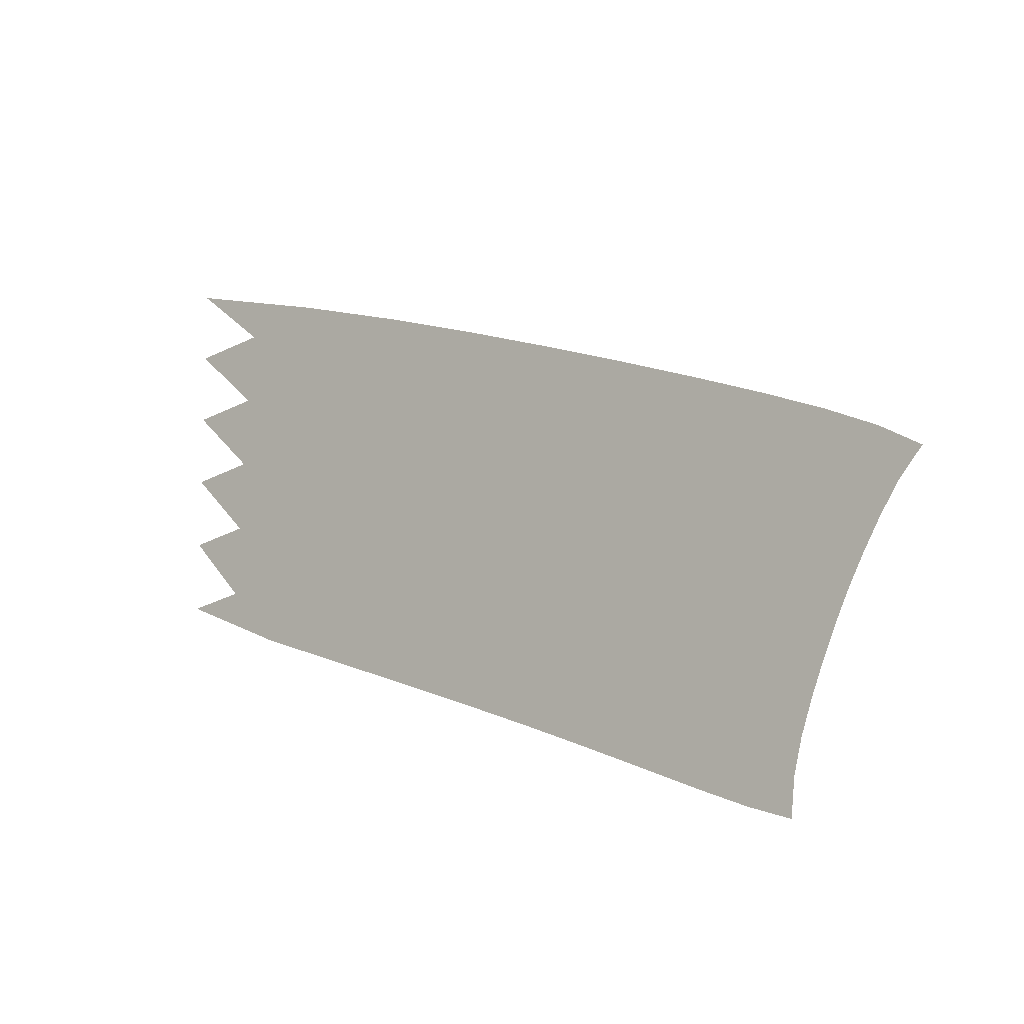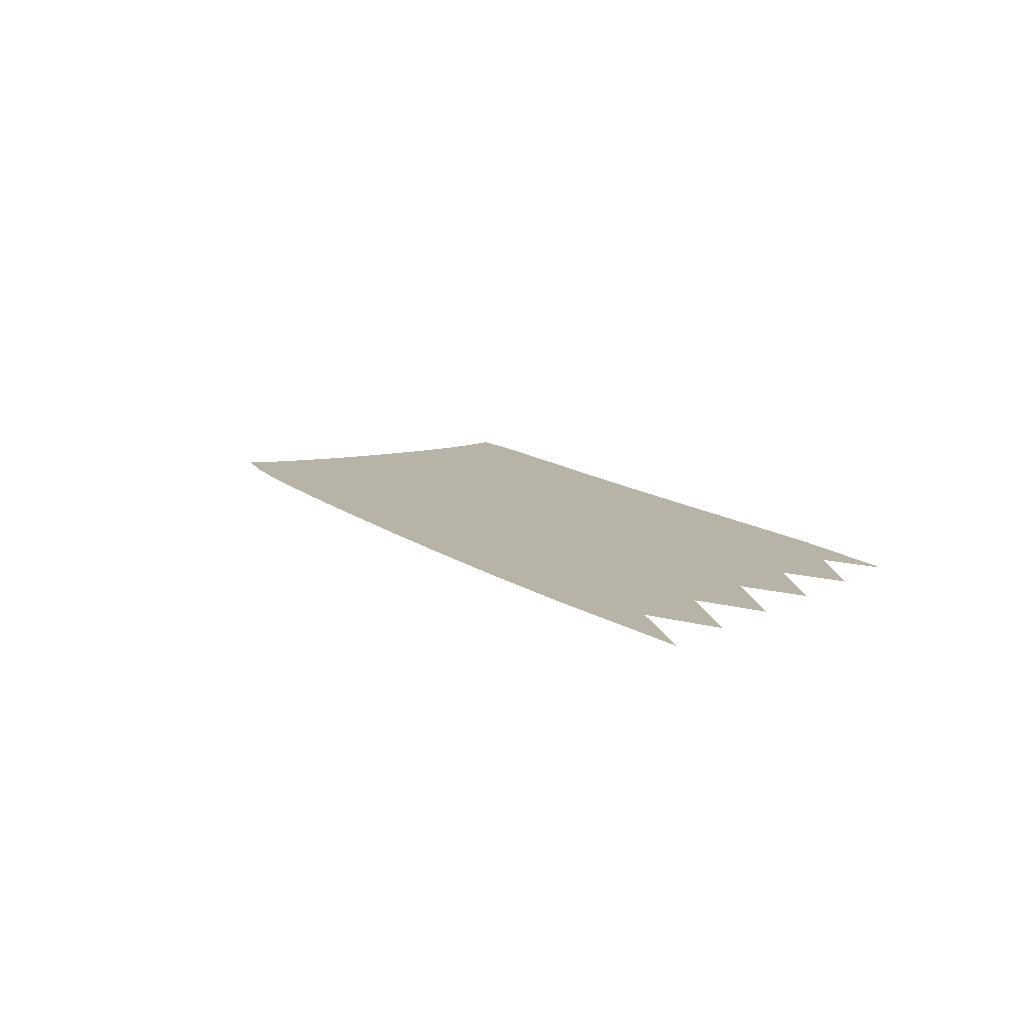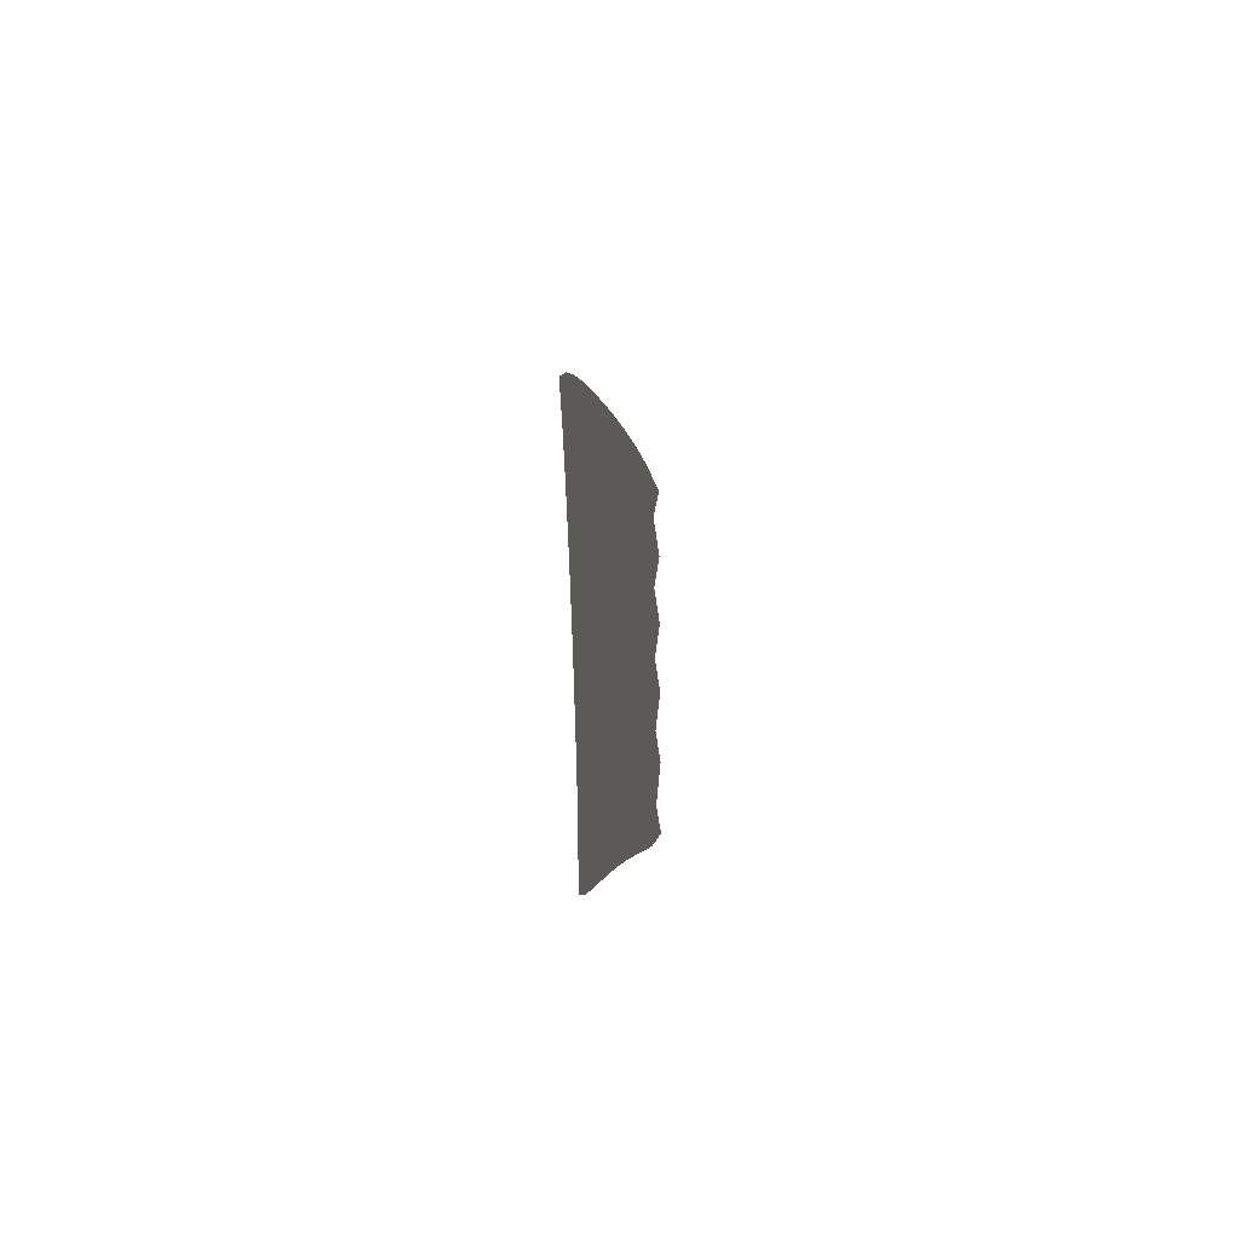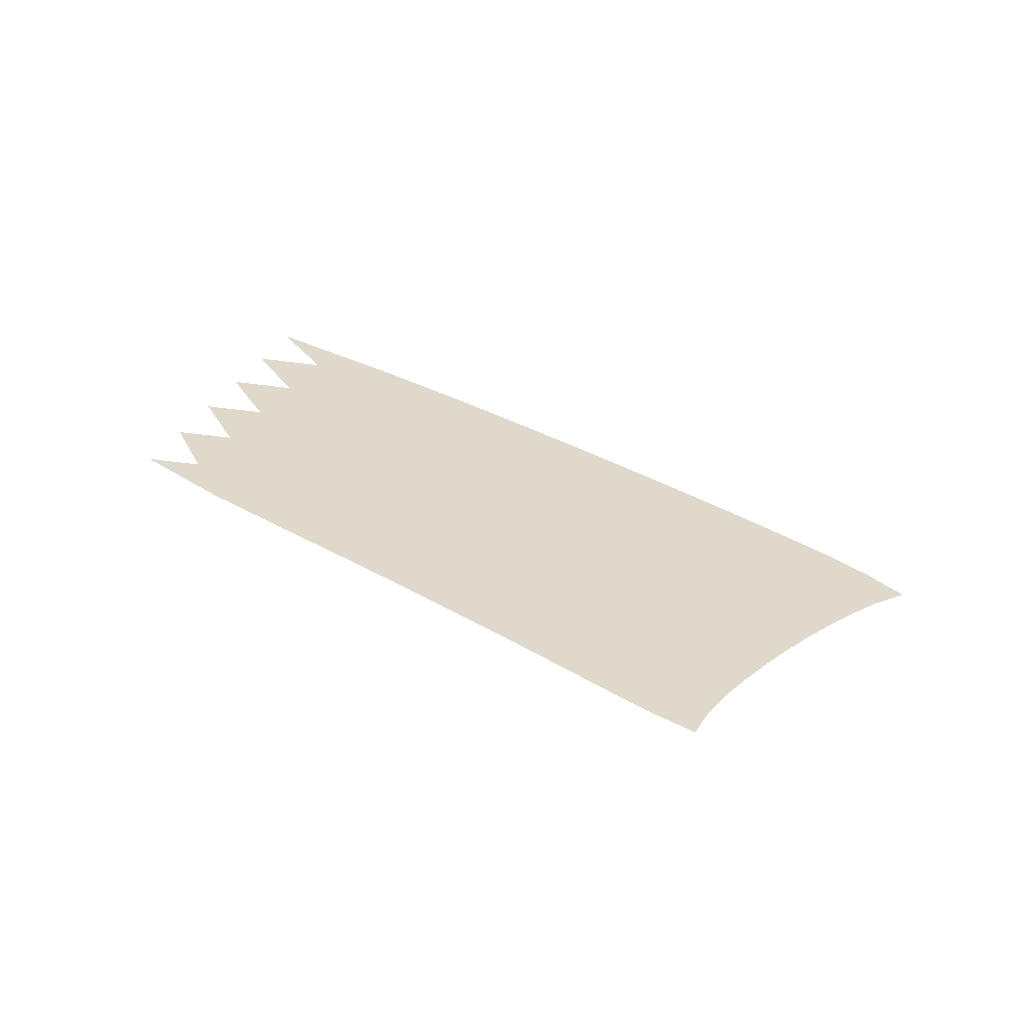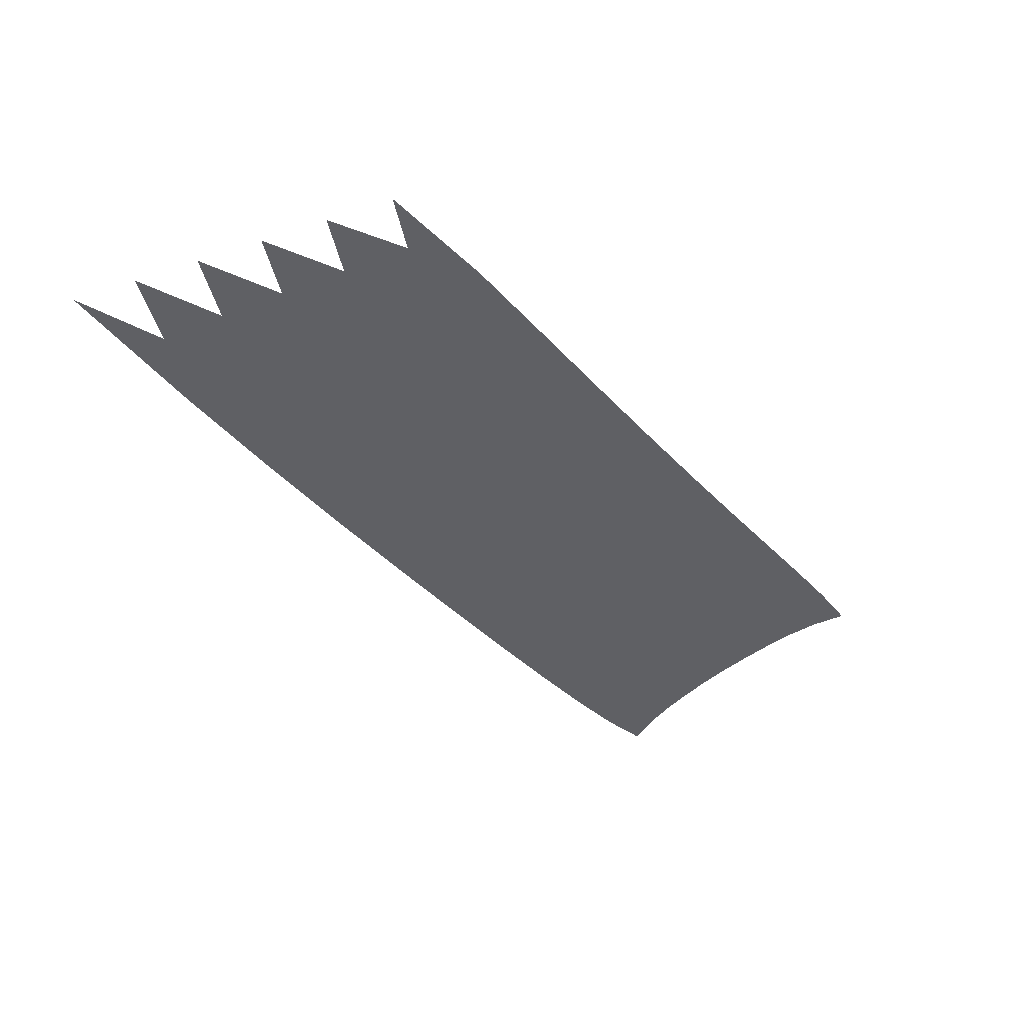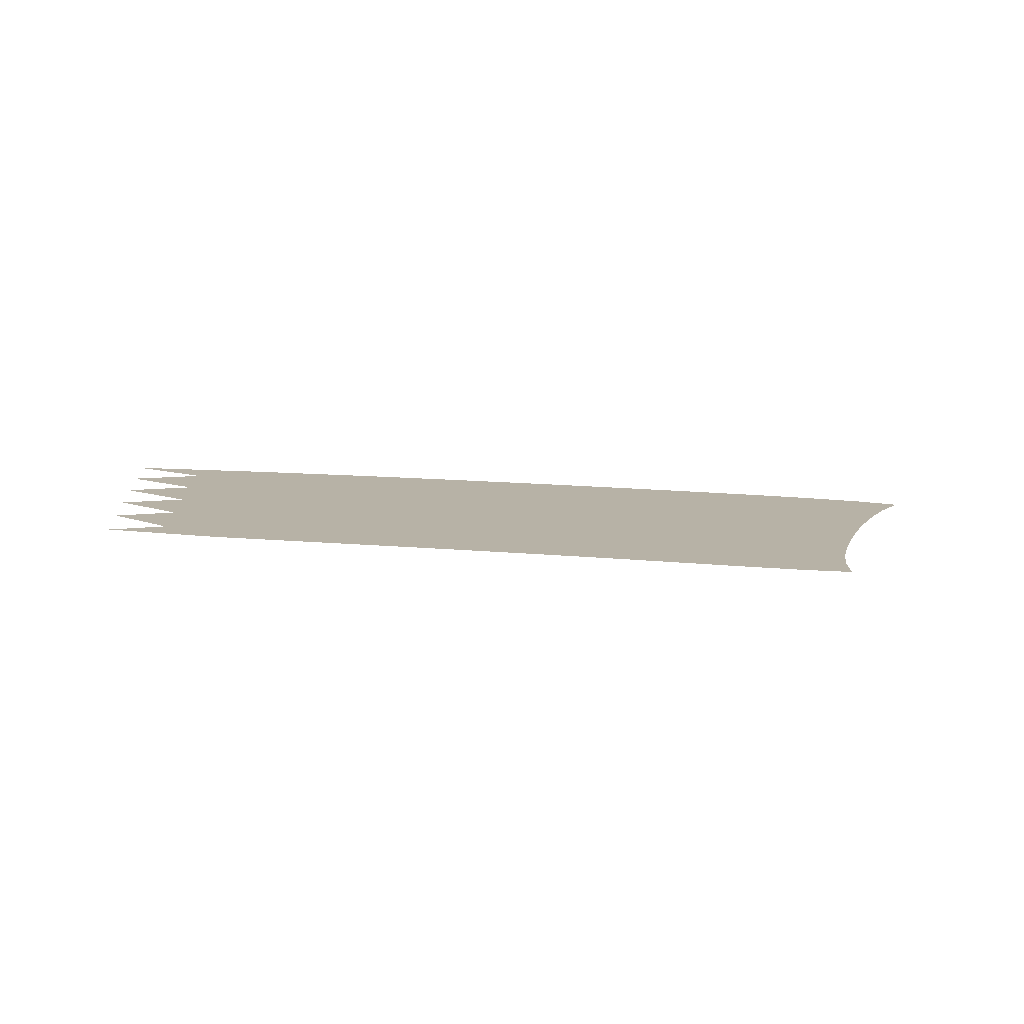
<metadata>
{"format":"obj","ext":"obj","renderer":"f3d","projection":"perspective","resolution":1024,"background":"white","views":[{"elev":-12.4,"azim":39.9,"up":"+Y"},{"elev":12.7,"azim":-139.8,"up":"+Z"},{"elev":-21.1,"azim":95.0,"up":"+Y"},{"elev":31.7,"azim":21.3,"up":"+Z"},{"elev":-44.5,"azim":-69.3,"up":"+Z"},{"elev":12.4,"azim":-5.7,"up":"+Z"}]}
</metadata>
<code>
v  0.007673  9.997  0
v  2.3  9.366  0
v  4.06  8.825  0
v  5.608  8.316  0
v  7.008  7.835  0
v  8.272  7.384  0
v  9.406  6.967  0
v  10.41  6.585  0
v  11.29  6.231  0
v  12.04  5.894  0
v  12.63  5.557  0
v  1.122  9.129  0
v  2.394  8.822  0
v  3.929  8.342  0
v  5.413  7.853  0
v  6.787  7.383  0
v  8.037  6.94  0
v  9.159  6.529  0
v  10.15  6.153  0
v  11.01  5.807  0
v  11.73  5.486  0
v  12.29  5.179  0
v  0.0135  8.996  0
v  2.08  8.367  0
v  3.743  7.862  0
v  5.231  7.383  0
v  6.59  6.924  0
v  7.823  6.491  0
v  8.93  6.088  0
v  9.909  5.718  0
v  10.75  5.38  0
v  11.46  5.07  0
v  12.02  4.78  0
v  1.031  8.132  0
v  2.221  7.828  0
v  3.674  7.371  0
v  5.094  6.907  0
v  6.419  6.459  0
v  7.63  6.035  0
v  8.72  5.641  0
v  9.684  5.279  0
v  10.52  4.949  0
v  11.22  4.649  0
v  11.78  4.373  0
v  0.01245  7.996  0
v  1.955  7.373  0
v  3.532  6.884  0
v  4.955  6.426  0
v  6.261  5.987  0
v  7.453  5.573  0
v  8.525  5.188  0
v  9.475  4.834  0
v  10.3  4.512  0
v  10.99  4.223  0
v  11.56  3.964  0
v  0.9691  7.136  0
v  2.103  6.834  0
v  3.489  6.388  0
v  4.847  5.94  0
v  6.121  5.51  0
v  7.289  5.105  0
v  8.345  4.727  0
v  9.281  4.381  0
v  10.1  4.068  0
v  10.79  3.789  0
v  11.36  3.546  0
v  0.01166  6.996  0
v  1.859  6.376  0
v  3.366  5.895  0
v  4.729  5.449  0
v  5.985  5.027  0
v  7.136  4.629  0
v  8.175  4.258  0
v  9.1  3.919  0
v  9.907  3.613  0
v  10.6  3.345  0
v  11.17  3.115  0
v  0.9171  6.136  0
v  2.004  5.833  0
v  3.33  5.392  0
v  4.635  4.954  0
v  5.862  4.538  0
v  6.993  4.146  0
v  8.017  3.781  0
v  8.931  3.447  0
v  9.731  3.149  0
v  10.42  2.891  0
v  10.99  2.674  0
v  0.01092  5.996  0
v  1.769  5.37  0
v  3.212  4.893  0
v  4.525  4.456  0
v  5.74  4.045  0
v  6.858  3.658  0
v  7.872  3.297  0
v  8.778  2.967  0
v  9.575  2.673  0
v  10.26  2.424  0
v  10.84  2.228  0
v  0.8602  5.133  0
v  1.892  4.821  0
v  3.168  4.384  0
v  4.434  3.956  0
v  5.63  3.55  0
v  6.735  3.167  0
v  7.742  2.808  0
v  8.646  2.478  0
v  9.444  2.185  0
v  10.14  1.941  0
v  10.72  1.768  0
v  0.005073  4.998  0
v  1.628  4.348  0
v  3.032  3.882  0
v  4.324  3.457  0
v  5.522  3.055  0
v  6.625  2.675  0
v  7.63  2.316  0
v  8.535  1.985  0
v  9.341  1.69  0
v  10.05  1.442  0
v  10.67  1.265  0
f 1 2 13
f 1 13 12
f 2 3 14
f 2 14 13
f 3 4 15
f 3 15 14
f 4 5 16
f 4 16 15
f 5 6 17
f 5 17 16
f 6 7 18
f 6 18 17
f 7 8 19
f 7 19 18
f 8 9 20
f 8 20 19
f 9 10 21
f 9 21 20
f 10 11 22
f 10 22 21
f 12 13 24
f 12 24 23
f 13 14 25
f 13 25 24
f 14 15 26
f 14 26 25
f 15 16 27
f 15 27 26
f 16 17 28
f 16 28 27
f 17 18 29
f 17 29 28
f 18 19 30
f 18 30 29
f 19 20 31
f 19 31 30
f 20 21 32
f 20 32 31
f 21 22 33
f 21 33 32
f 23 24 35
f 23 35 34
f 24 25 36
f 24 36 35
f 25 26 37
f 25 37 36
f 26 27 38
f 26 38 37
f 27 28 39
f 27 39 38
f 28 29 40
f 28 40 39
f 29 30 41
f 29 41 40
f 30 31 42
f 30 42 41
f 31 32 43
f 31 43 42
f 32 33 44
f 32 44 43
f 34 35 46
f 34 46 45
f 35 36 47
f 35 47 46
f 36 37 48
f 36 48 47
f 37 38 49
f 37 49 48
f 38 39 50
f 38 50 49
f 39 40 51
f 39 51 50
f 40 41 52
f 40 52 51
f 41 42 53
f 41 53 52
f 42 43 54
f 42 54 53
f 43 44 55
f 43 55 54
f 45 46 57
f 45 57 56
f 46 47 58
f 46 58 57
f 47 48 59
f 47 59 58
f 48 49 60
f 48 60 59
f 49 50 61
f 49 61 60
f 50 51 62
f 50 62 61
f 51 52 63
f 51 63 62
f 52 53 64
f 52 64 63
f 53 54 65
f 53 65 64
f 54 55 66
f 54 66 65
f 56 57 68
f 56 68 67
f 57 58 69
f 57 69 68
f 58 59 70
f 58 70 69
f 59 60 71
f 59 71 70
f 60 61 72
f 60 72 71
f 61 62 73
f 61 73 72
f 62 63 74
f 62 74 73
f 63 64 75
f 63 75 74
f 64 65 76
f 64 76 75
f 65 66 77
f 65 77 76
f 67 68 79
f 67 79 78
f 68 69 80
f 68 80 79
f 69 70 81
f 69 81 80
f 70 71 82
f 70 82 81
f 71 72 83
f 71 83 82
f 72 73 84
f 72 84 83
f 73 74 85
f 73 85 84
f 74 75 86
f 74 86 85
f 75 76 87
f 75 87 86
f 76 77 88
f 76 88 87
f 78 79 90
f 78 90 89
f 79 80 91
f 79 91 90
f 80 81 92
f 80 92 91
f 81 82 93
f 81 93 92
f 82 83 94
f 82 94 93
f 83 84 95
f 83 95 94
f 84 85 96
f 84 96 95
f 85 86 97
f 85 97 96
f 86 87 98
f 86 98 97
f 87 88 99
f 87 99 98
f 89 90 101
f 89 101 100
f 90 91 102
f 90 102 101
f 91 92 103
f 91 103 102
f 92 93 104
f 92 104 103
f 93 94 105
f 93 105 104
f 94 95 106
f 94 106 105
f 95 96 107
f 95 107 106
f 96 97 108
f 96 108 107
f 97 98 109
f 97 109 108
f 98 99 110
f 98 110 109
f 100 101 112
f 100 112 111
f 101 102 113
f 101 113 112
f 102 103 114
f 102 114 113
f 103 104 115
f 103 115 114
f 104 105 116
f 104 116 115
f 105 106 117
f 105 117 116
f 106 107 118
f 106 118 117
f 107 108 119
f 107 119 118
f 108 109 120
f 108 120 119
f 109 110 121
f 109 121 120

</code>
